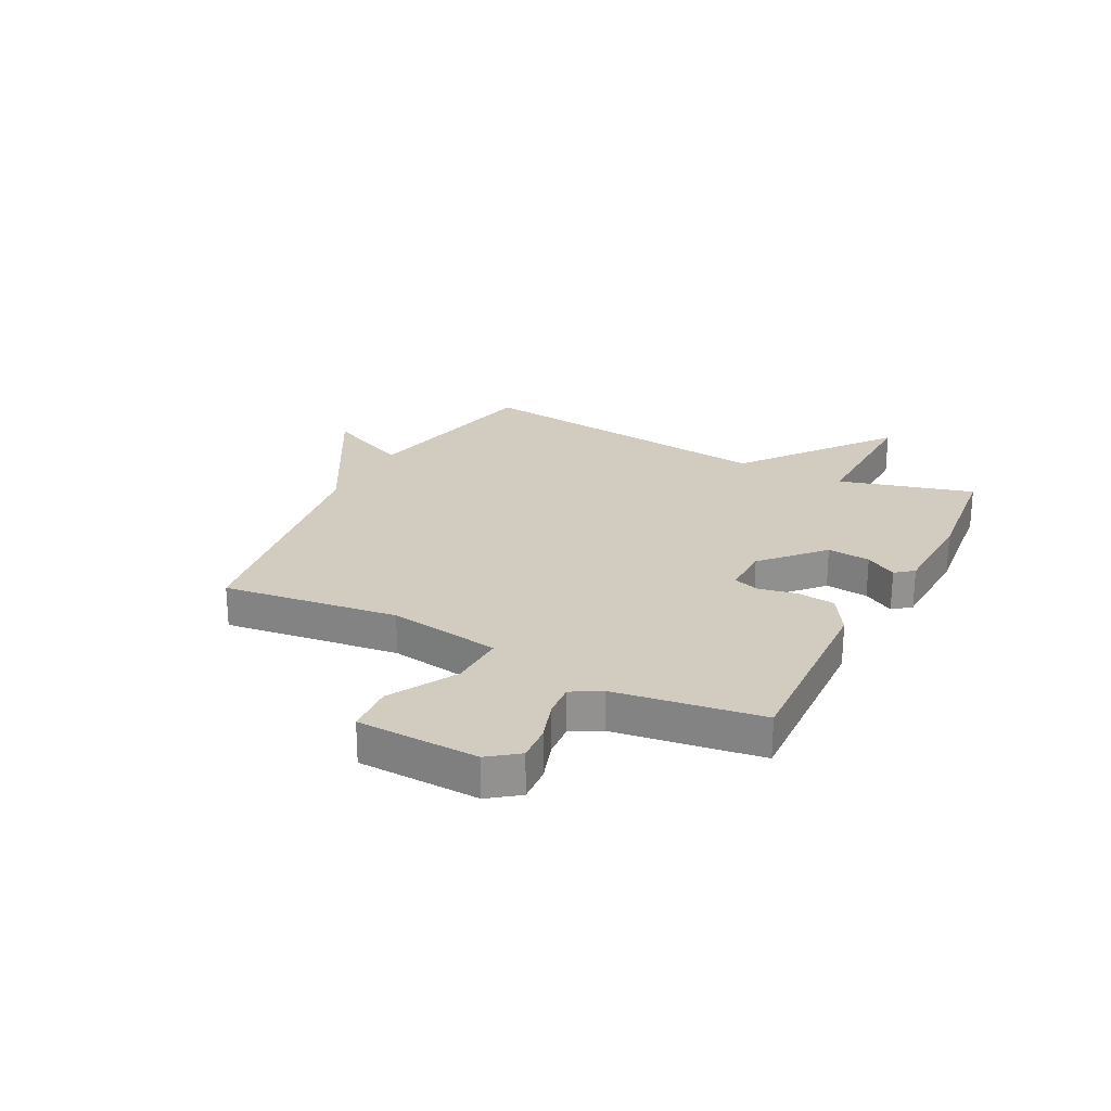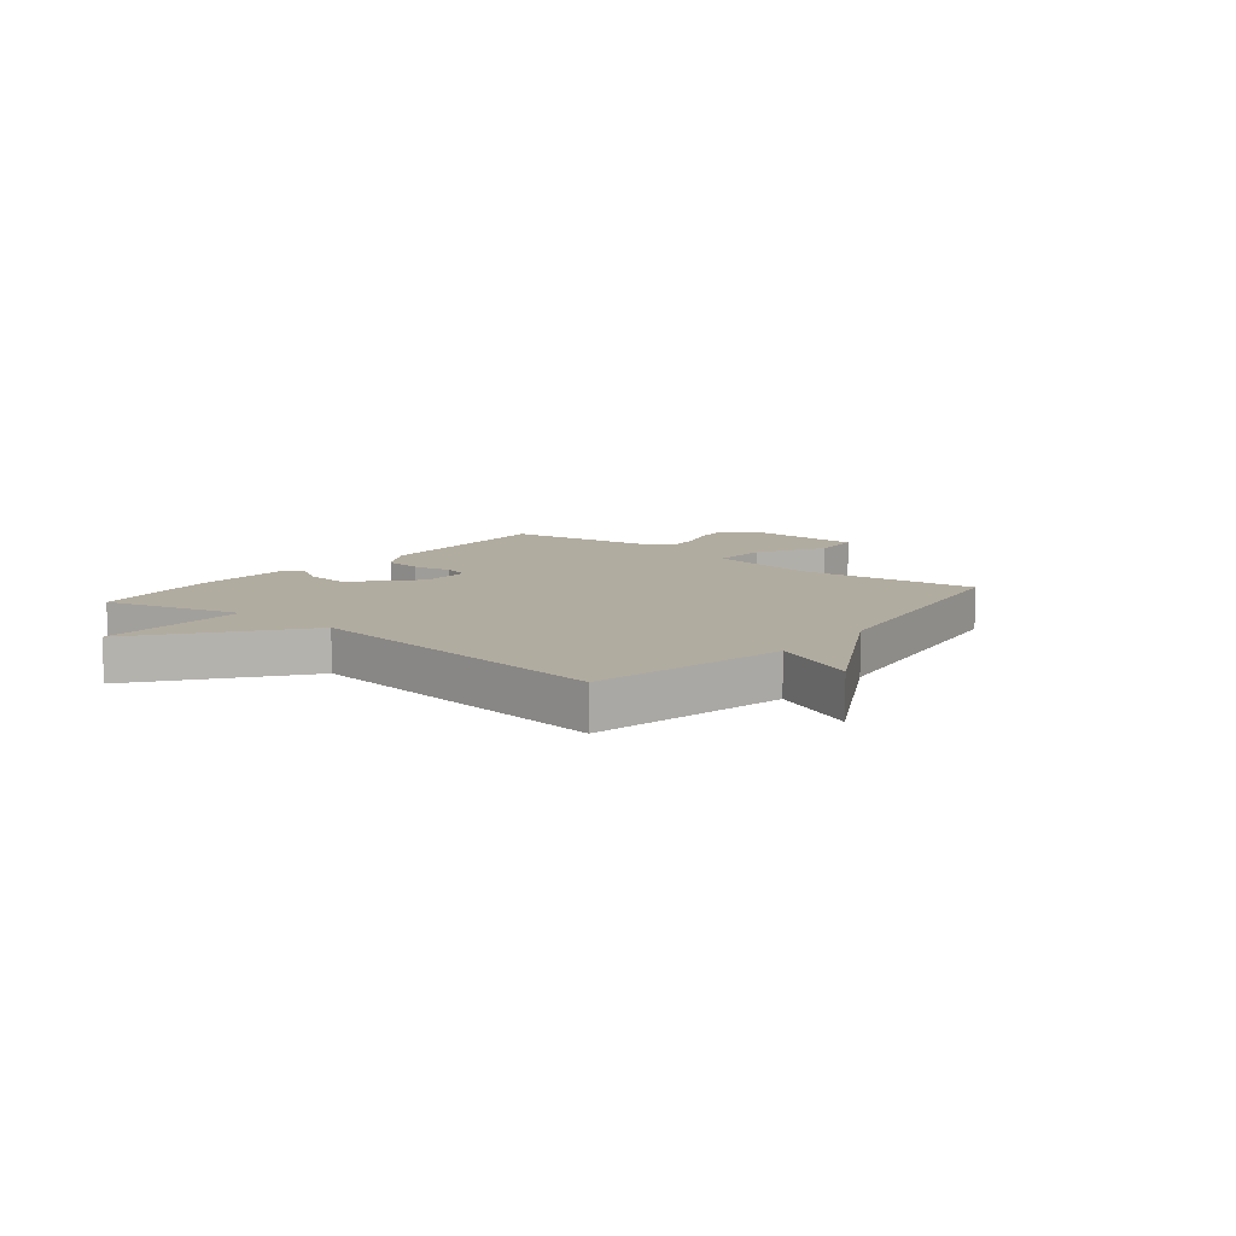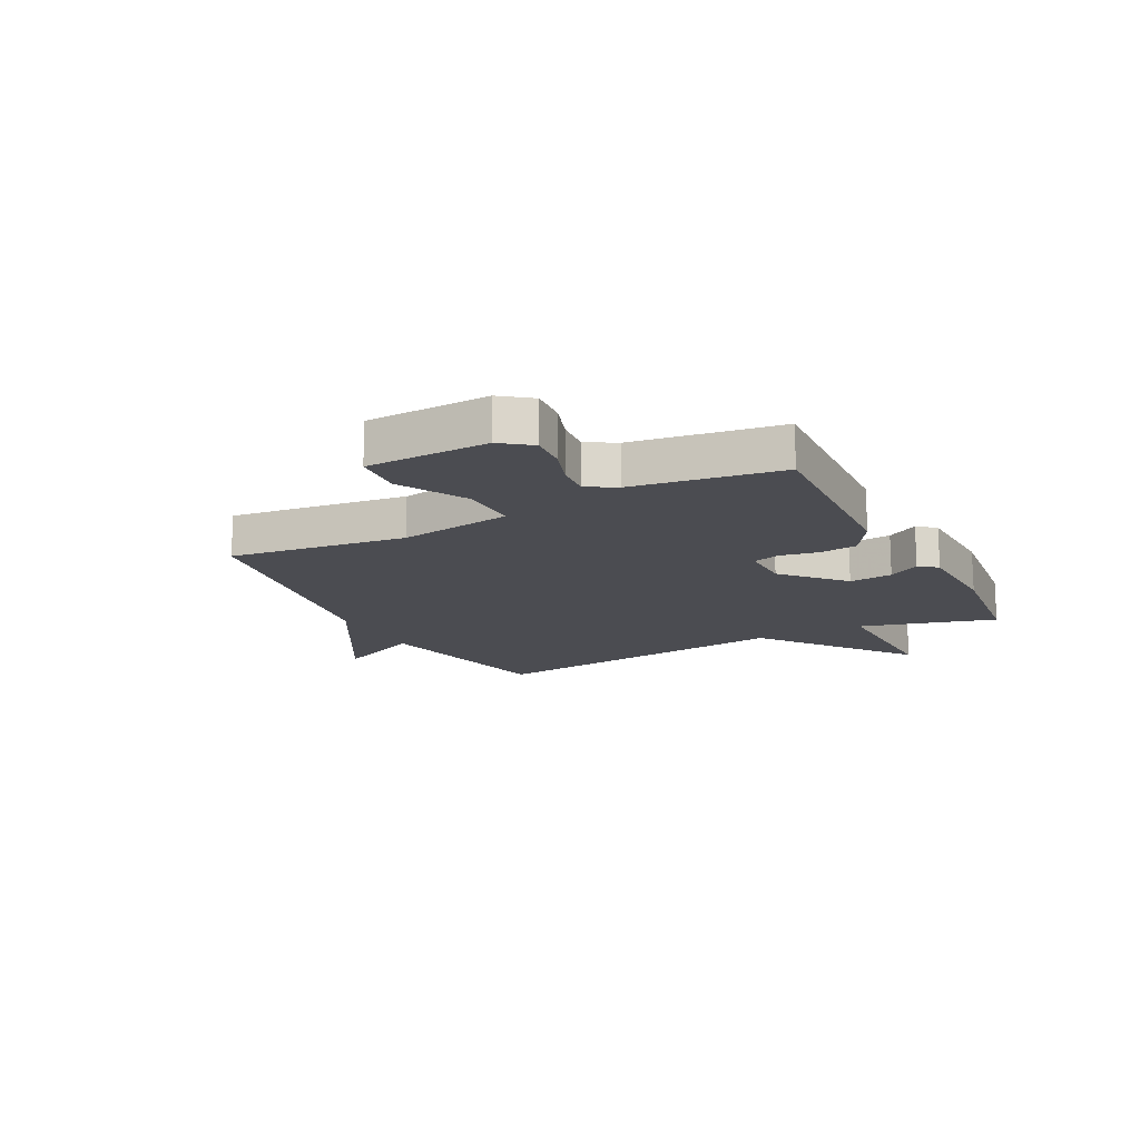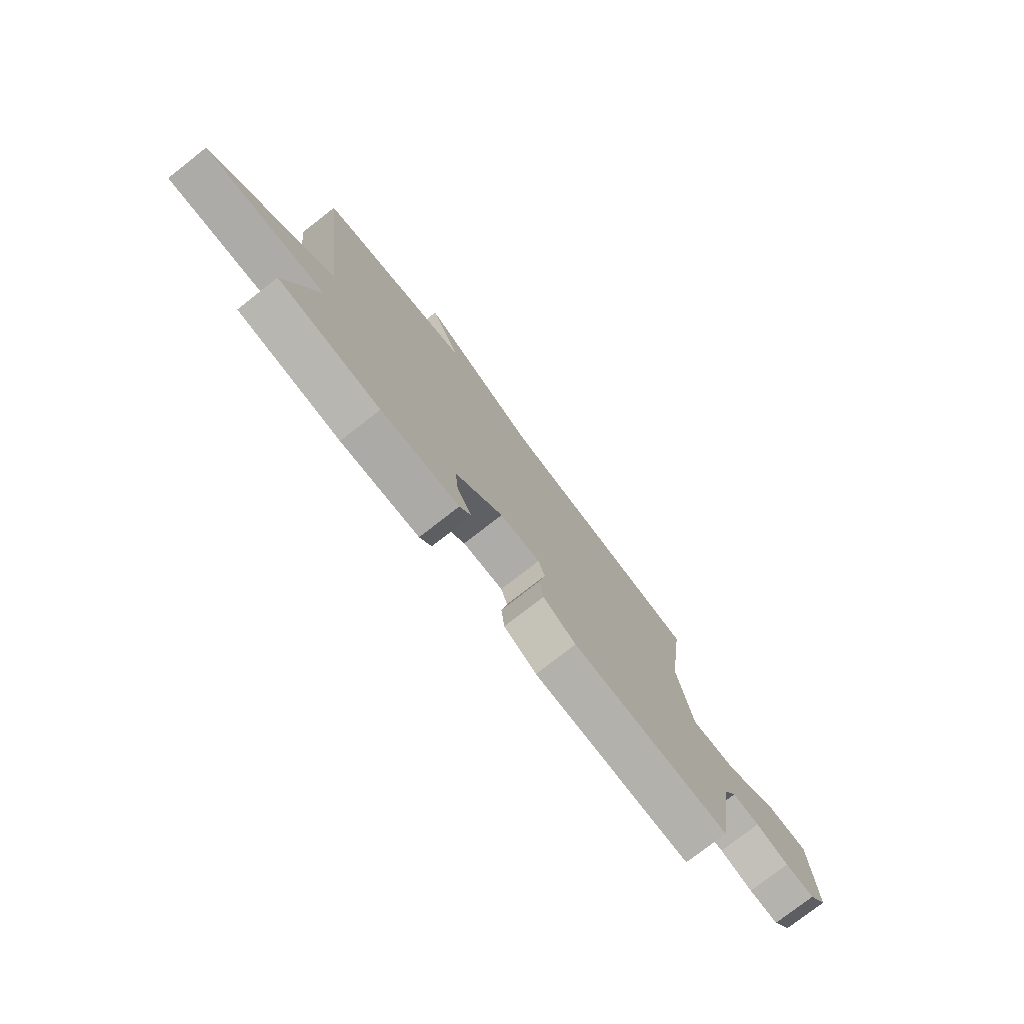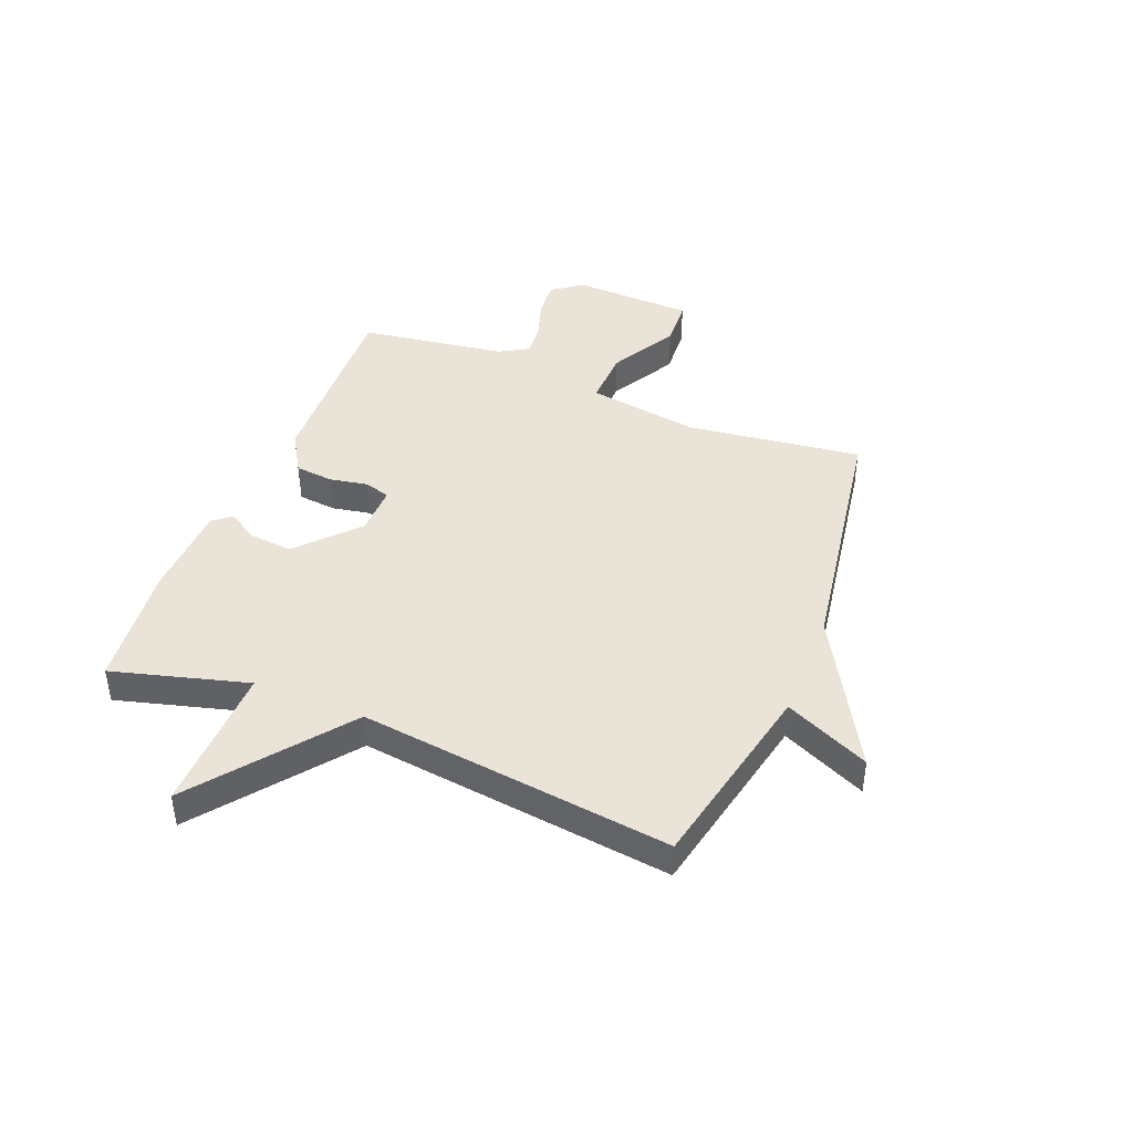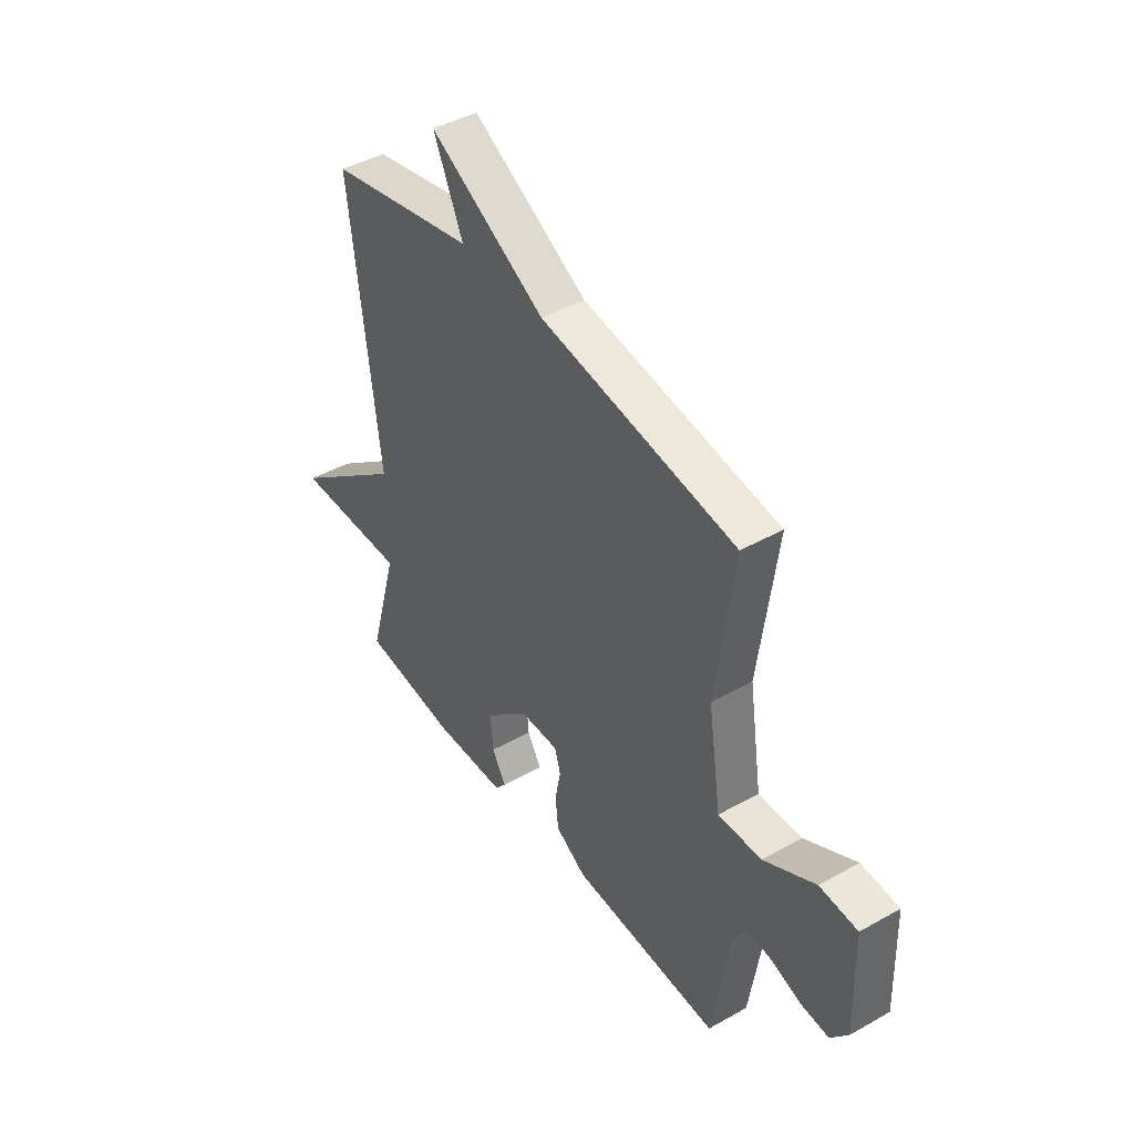
<metadata>
{"format":"obj","ext":"obj","renderer":"f3d","projection":"perspective","resolution":1024,"background":"white","views":[{"elev":24.2,"azim":117.4,"up":"+Y"},{"elev":10.1,"azim":-50.9,"up":"+Y"},{"elev":-15.5,"azim":117.4,"up":"+Y"},{"elev":-77.2,"azim":-52.0,"up":"+Z"},{"elev":43.1,"azim":-68.1,"up":"+Y"},{"elev":43.5,"azim":56.5,"up":"+Z"}]}
</metadata>
<code>
v -0.5 0.07 -0.5
v -0.433 0.07 -0.258
v -0.698 0.07 -0.263
v -0.433 0.07 -0.058
v -0.5 0.07 0.5
v -0.156 0.07 0.573
v -0.225 0.07 0.725
v 0.044 0.07 0.573
v 0.5 0.07 0.5
v 0.459 0.07 0.187
v 0.49 0.07 -0.014
v 0.591 0.07 -0.011
v 0.711 0.07 0.056
v 0.799 0.07 0.05
v 0.806 0.07 -0.167
v 0.766 0.07 -0.22
v 0.701 0.07 -0.215
v 0.629 0.07 -0.191
v 0.569 0.07 -0.186
v 0.539 0.07 -0.238
v 0.5 0.07 -0.5
v 0.153 0.07 -0.484
v 0.081 0.07 -0.44
v 0.074 0.07 -0.372
v 0.087 0.07 -0.303
v 0.073 0.07 -0.257
v -0.016 0.07 -0.258
v -0.121 0.07 -0.354
v -0.114 0.07 -0.431
v -0.081 0.07 -0.487
v -0.107 0.07 -0.519
v -0.278 0.07 -0.525
v -0.5 0 -0.5
v -0.433 0 -0.258
v -0.698 0 -0.263
v -0.433 0 -0.058
v -0.5 0 0.5
v -0.156 0 0.573
v -0.225 0 0.725
v 0.044 0 0.573
v 0.5 0 0.5
v 0.459 0 0.187
v 0.49 0 -0.014
v 0.591 0 -0.011
v 0.711 0 0.056
v 0.799 0 0.05
v 0.806 0 -0.167
v 0.766 0 -0.22
v 0.701 0 -0.215
v 0.629 0 -0.191
v 0.569 0 -0.186
v 0.539 0 -0.238
v 0.5 0 -0.5
v 0.153 0 -0.484
v 0.081 0 -0.44
v 0.074 0 -0.372
v 0.087 0 -0.303
v 0.073 0 -0.257
v -0.016 0 -0.258
v -0.121 0 -0.354
v -0.114 0 -0.431
v -0.081 0 -0.487
v -0.107 0 -0.519
v -0.278 0 -0.525
f 32 1 2
f 31 32 2
f 30 31 2
f 29 30 2
f 28 29 2
f 27 28 2
f 26 27 2
f 23 24 25
f 22 23 25
f 21 22 25
f 20 21 25
f 19 20 25 26
f 16 17 18
f 15 16 18
f 14 15 18
f 13 14 18
f 12 13 18
f 11 12 18 19
f 8 9 10
f 8 10 11
f 7 8 11
f 6 7 11
f 11 19 26
f 6 11 26
f 5 6 26
f 4 5 26
f 4 26 2
f 2 3 4
f 34 33 64
f 34 64 63
f 34 63 62
f 34 62 61
f 34 61 60
f 34 60 59
f 34 59 58
f 57 56 55
f 57 55 54
f 57 54 53
f 57 53 52
f 58 57 52 51
f 50 49 48
f 50 48 47
f 50 47 46
f 50 46 45
f 50 45 44
f 51 50 44 43
f 42 41 40
f 43 42 40
f 43 40 39
f 43 39 38
f 58 51 43
f 58 43 38
f 58 38 37
f 58 37 36
f 34 58 36
f 36 35 34
f 1 33 34 2
f 2 34 35 3
f 3 35 36 4
f 4 36 37 5
f 5 37 38 6
f 6 38 39 7
f 7 39 40 8
f 8 40 41 9
f 9 41 42 10
f 10 42 43 11
f 11 43 44 12
f 12 44 45 13
f 13 45 46 14
f 14 46 47 15
f 15 47 48 16
f 16 48 49 17
f 17 49 50 18
f 18 50 51 19
f 19 51 52 20
f 20 52 53 21
f 21 53 54 22
f 22 54 55 23
f 23 55 56 24
f 24 56 57 25
f 25 57 58 26
f 26 58 59 27
f 27 59 60 28
f 28 60 61 29
f 29 61 62 30
f 30 62 63 31
f 31 63 64 32
f 32 64 33 1

</code>
